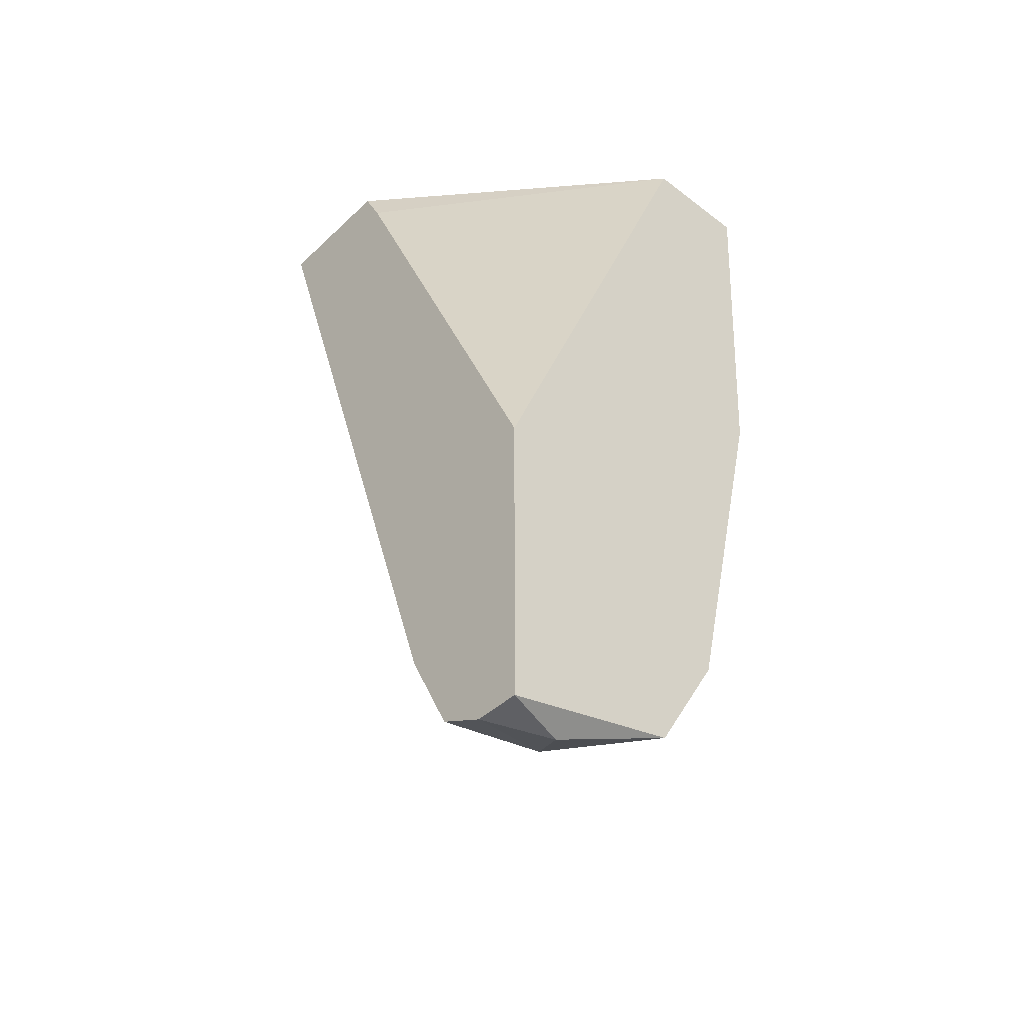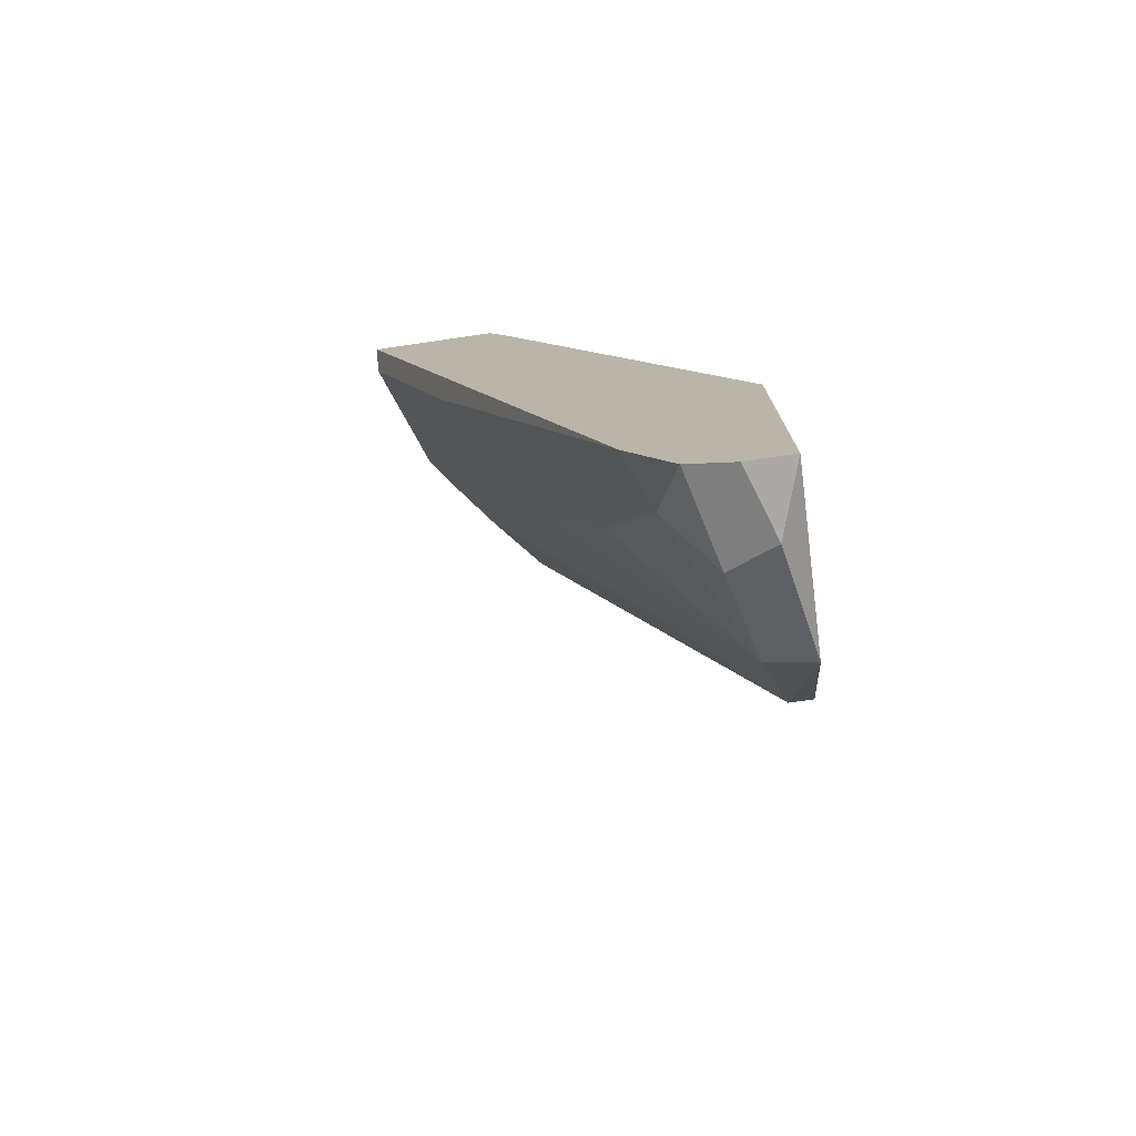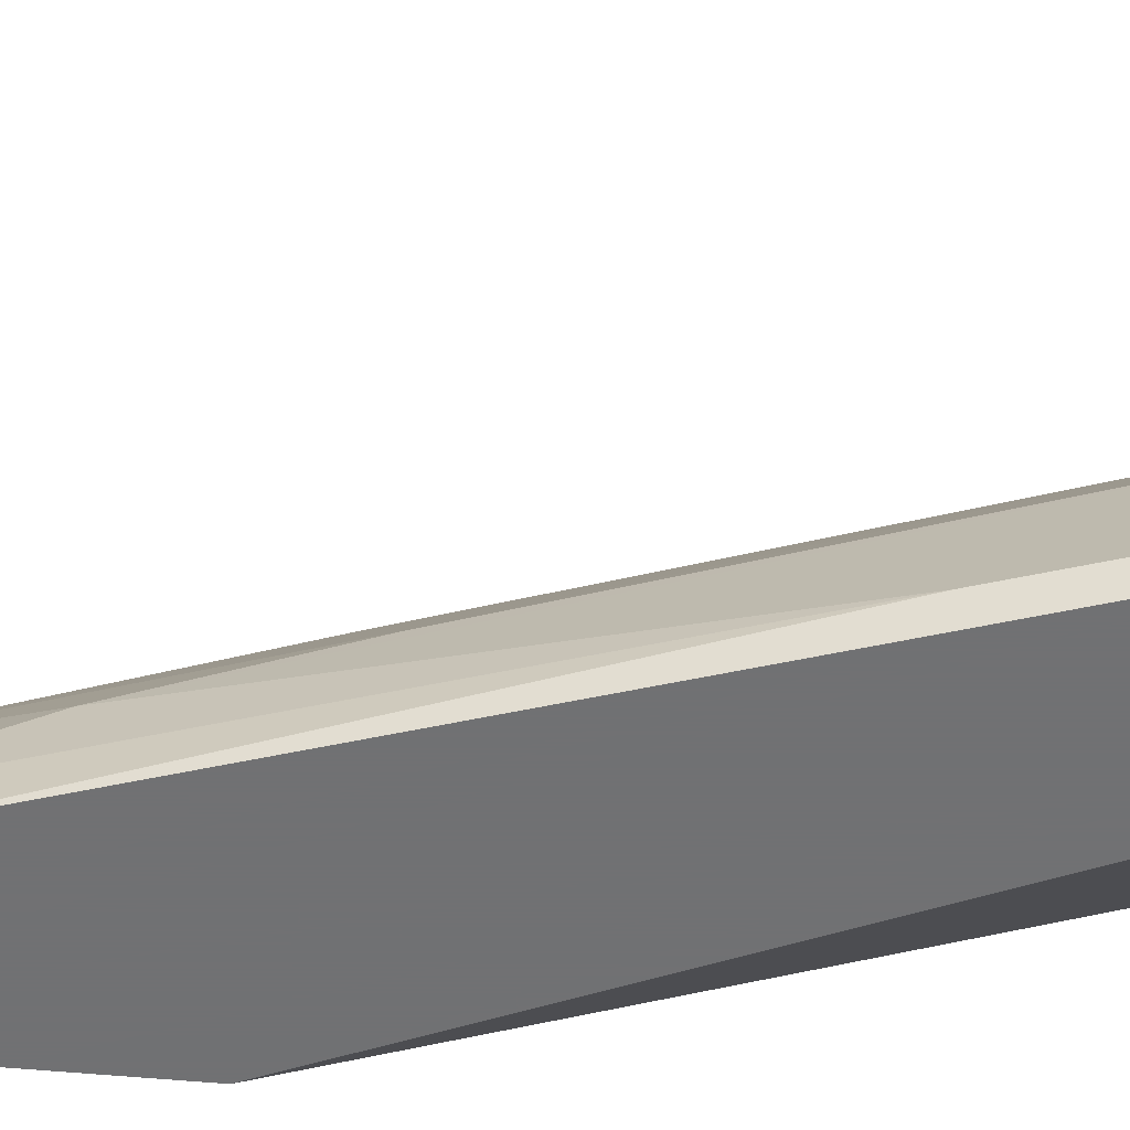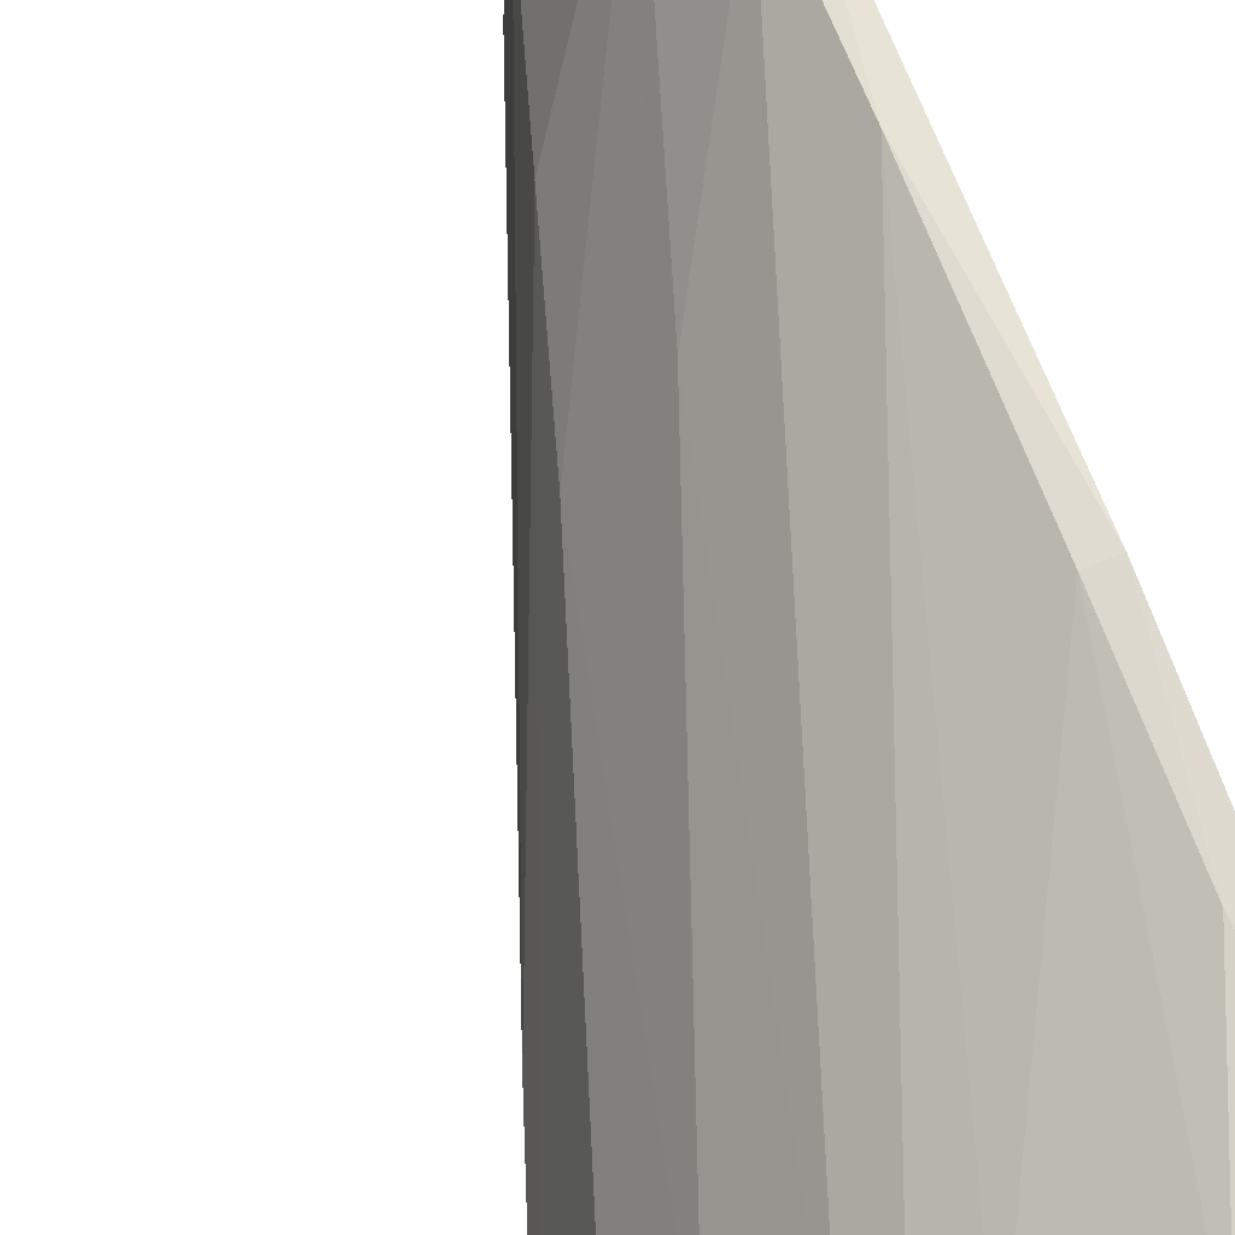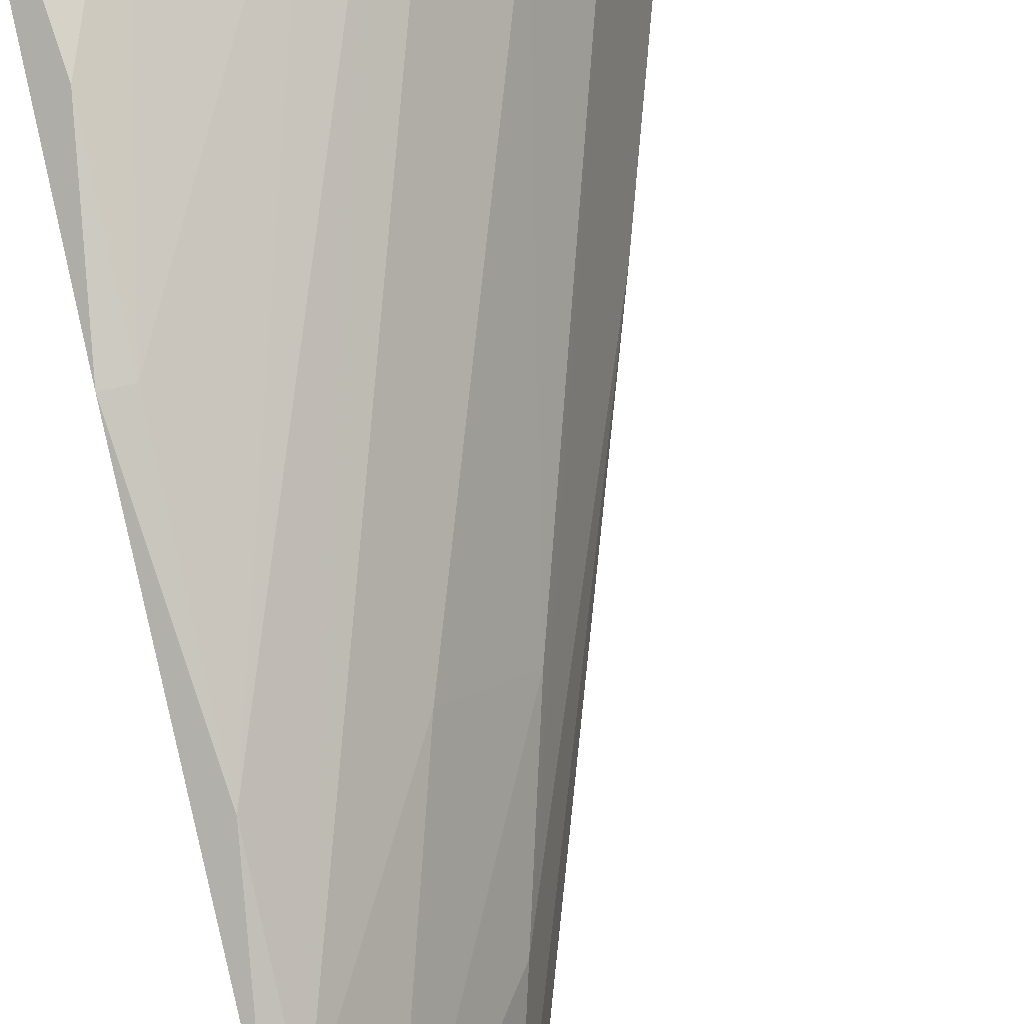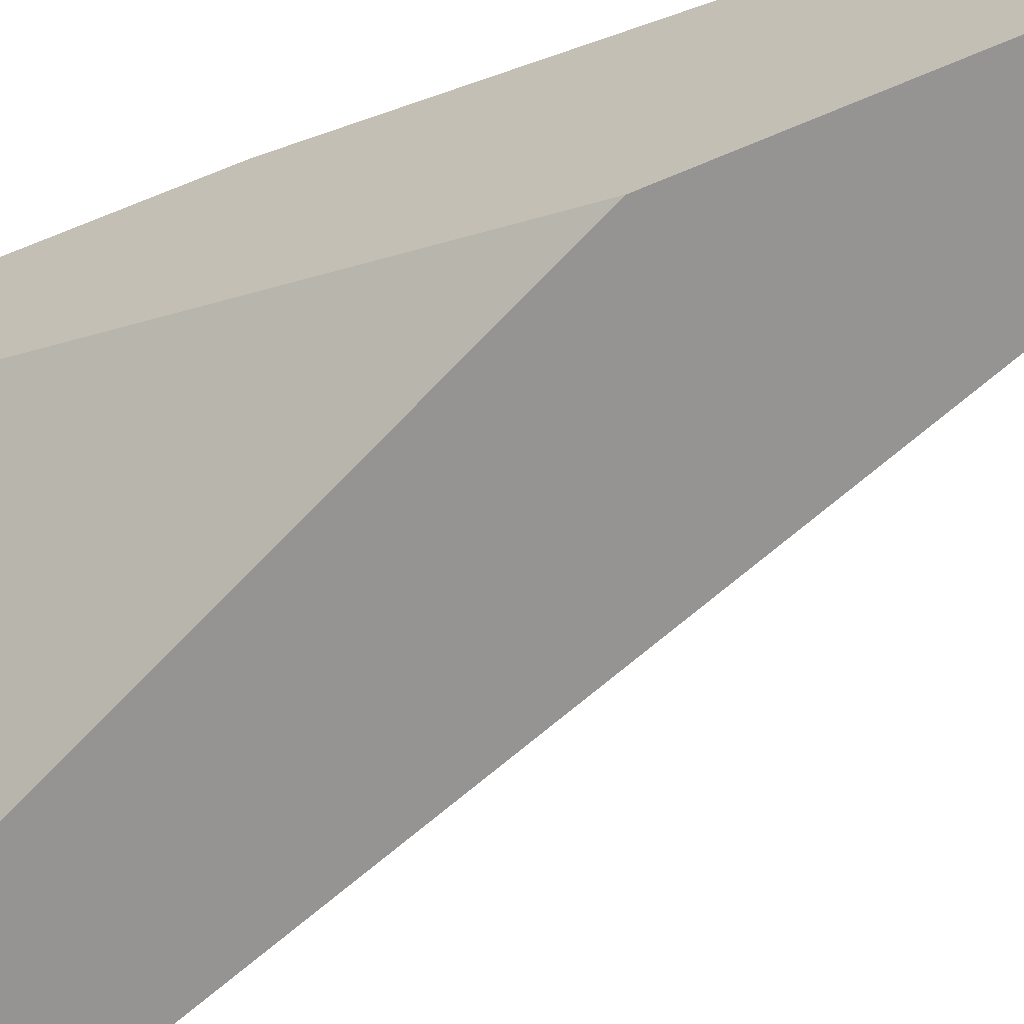
<metadata>
{"format":"obj","ext":"obj","renderer":"f3d","projection":"perspective","resolution":1024,"background":"white","views":[{"elev":-43.2,"azim":-132.1,"up":"+Y"},{"elev":-75.6,"azim":-171.7,"up":"+Y"},{"elev":-55.3,"azim":84.4,"up":"+Z"},{"elev":78.8,"azim":159.5,"up":"+Z"},{"elev":78.4,"azim":-13.1,"up":"+Z"},{"elev":-67.1,"azim":-67.0,"up":"+Z"}]}
</metadata>
<code>
v 0.009255 -0.05053 0.0386
v 0.02007 0.000868 0.0332
v 0.02007 -0.000484 0.04942
v 0.02548 0.003577 0.04401
v 0.007901 -0.04782 0.04401
v 0.007901 -0.05188 0.0332
v 0.01872 0.003577 0.05078
v 0.01737 -0.003188 0.05078
v 0.01737 -0.02888 0.03996
v 0.02413 -0.01401 0.03455
v 0.01602 -0.000484 0.05213
v 0.02684 0.000868 0.04131
v 0.006547 -0.01943 0.05348
v 0.006547 -0.04241 0.04807
v 0.006547 -0.009952 0.05483
v 0.006547 -0.03294 0.05078
v 0.006547 -0.05188 0.03725
v 0.01466 -0.03835 0.0386
v 0.005193 -0.04918 0.04401
v 0.005193 -0.01943 0.05348
v 0.005193 -0.04241 0.04807
v 0.005193 0.003577 0.04807
v 0.005193 0.003577 0.05483
v 0.005193 -0.03294 0.0332
v 0.005193 -0.05188 0.0332
v 0.01331 -0.04512 0.0332
v 0.01331 -0.03024 0.04537
v 0.02278 -0.003188 0.04537
v 0.01196 -0.04782 0.0359
v 0.02954 0.003577 0.0332
v 0.02954 0.002219 0.03455
v 0.01061 0.000868 0.05483
v 0.01061 0.003577 0.05483
v 0.01061 -0.05053 0.0332
v 0.02142 0.003577 0.0332
f 29 1 34
f 6 25 35
f 35 25 24
f 25 23 24
f 24 23 22
f 23 35 22
f 35 23 7
f 23 25 20
f 6 35 30
f 35 7 30
f 20 25 19
f 6 30 26
f 30 31 26
f 14 19 5
f 28 9 12
f 14 8 16
f 31 30 4
f 30 7 4
f 28 12 4
f 12 31 4
f 8 14 3
f 4 7 3
f 28 4 3
f 23 20 15
f 32 23 15
f 29 5 1
f 5 19 1
f 20 16 13
f 15 20 13
f 32 15 13
f 5 29 18
f 9 5 18
f 31 12 18
f 12 9 18
f 19 14 21
f 20 19 21
f 14 16 21
f 16 20 21
f 35 24 2
f 24 22 2
f 22 35 2
f 9 28 27
f 14 5 27
f 5 9 27
f 28 3 27
f 3 14 27
f 16 8 11
f 8 3 11
f 3 7 11
f 32 13 11
f 13 16 11
f 7 23 33
f 23 32 33
f 11 7 33
f 32 11 33
f 25 6 17
f 19 25 17
f 6 1 17
f 1 19 17
f 29 26 10
f 26 31 10
f 31 18 10
f 18 29 10
f 6 26 34
f 26 29 34
f 1 6 34

</code>
